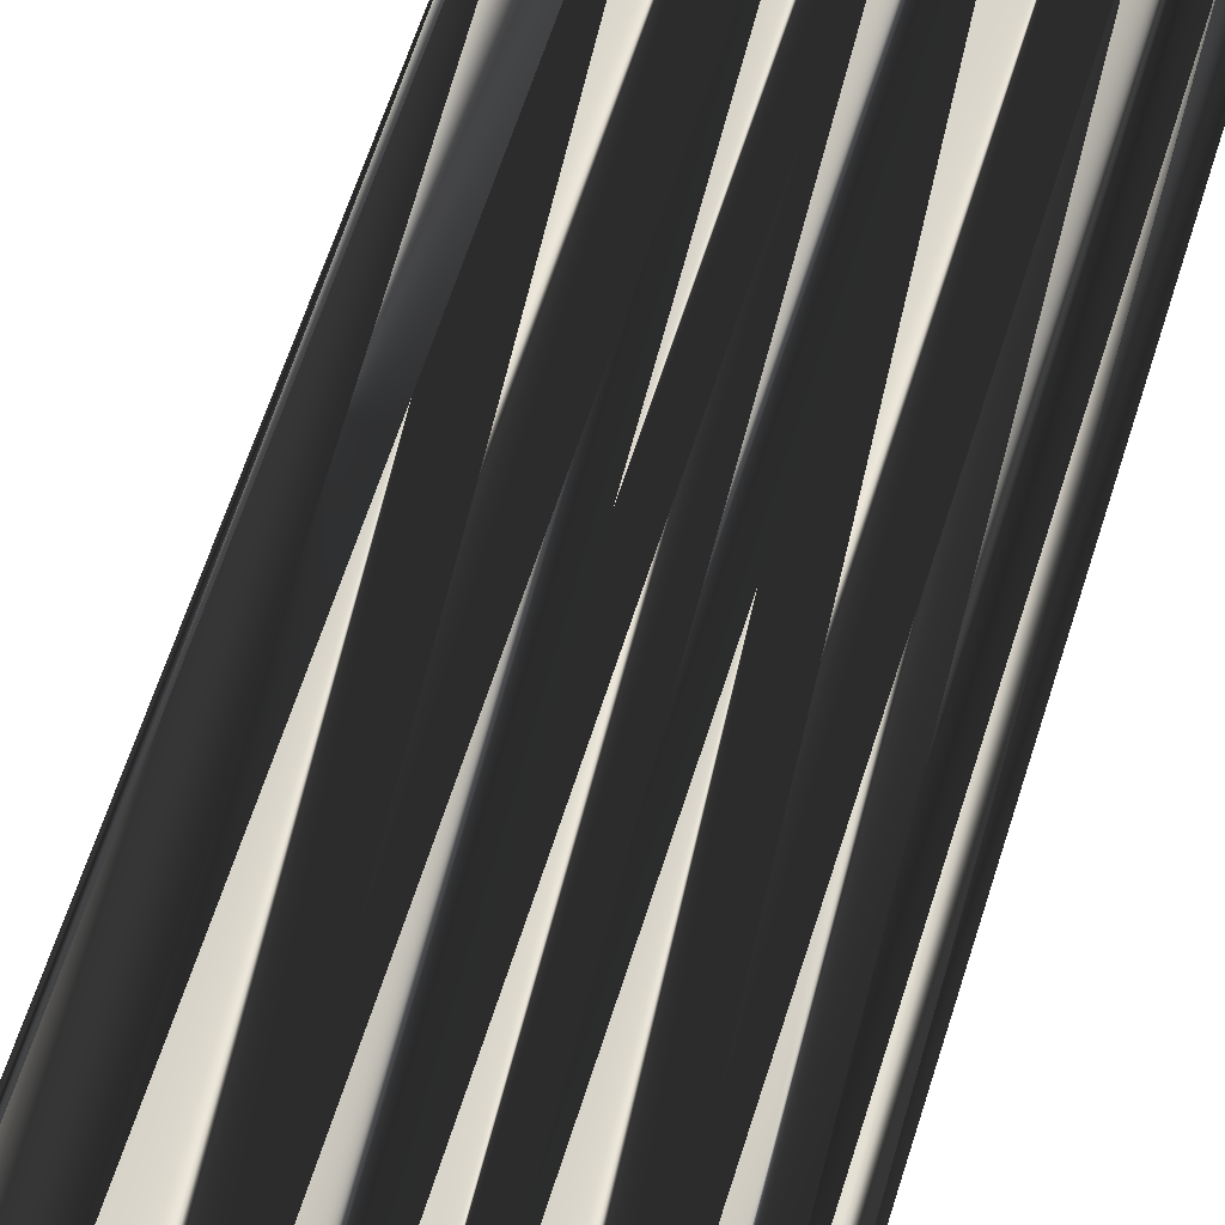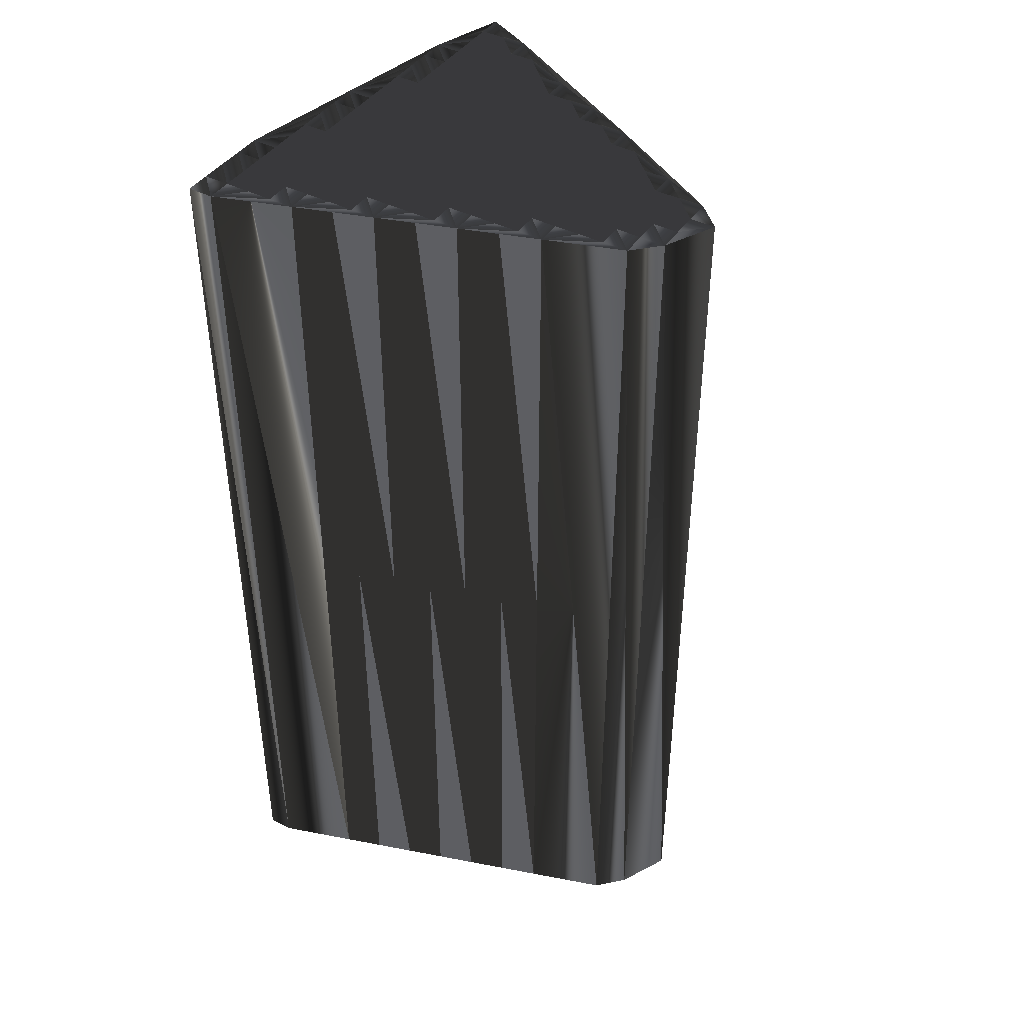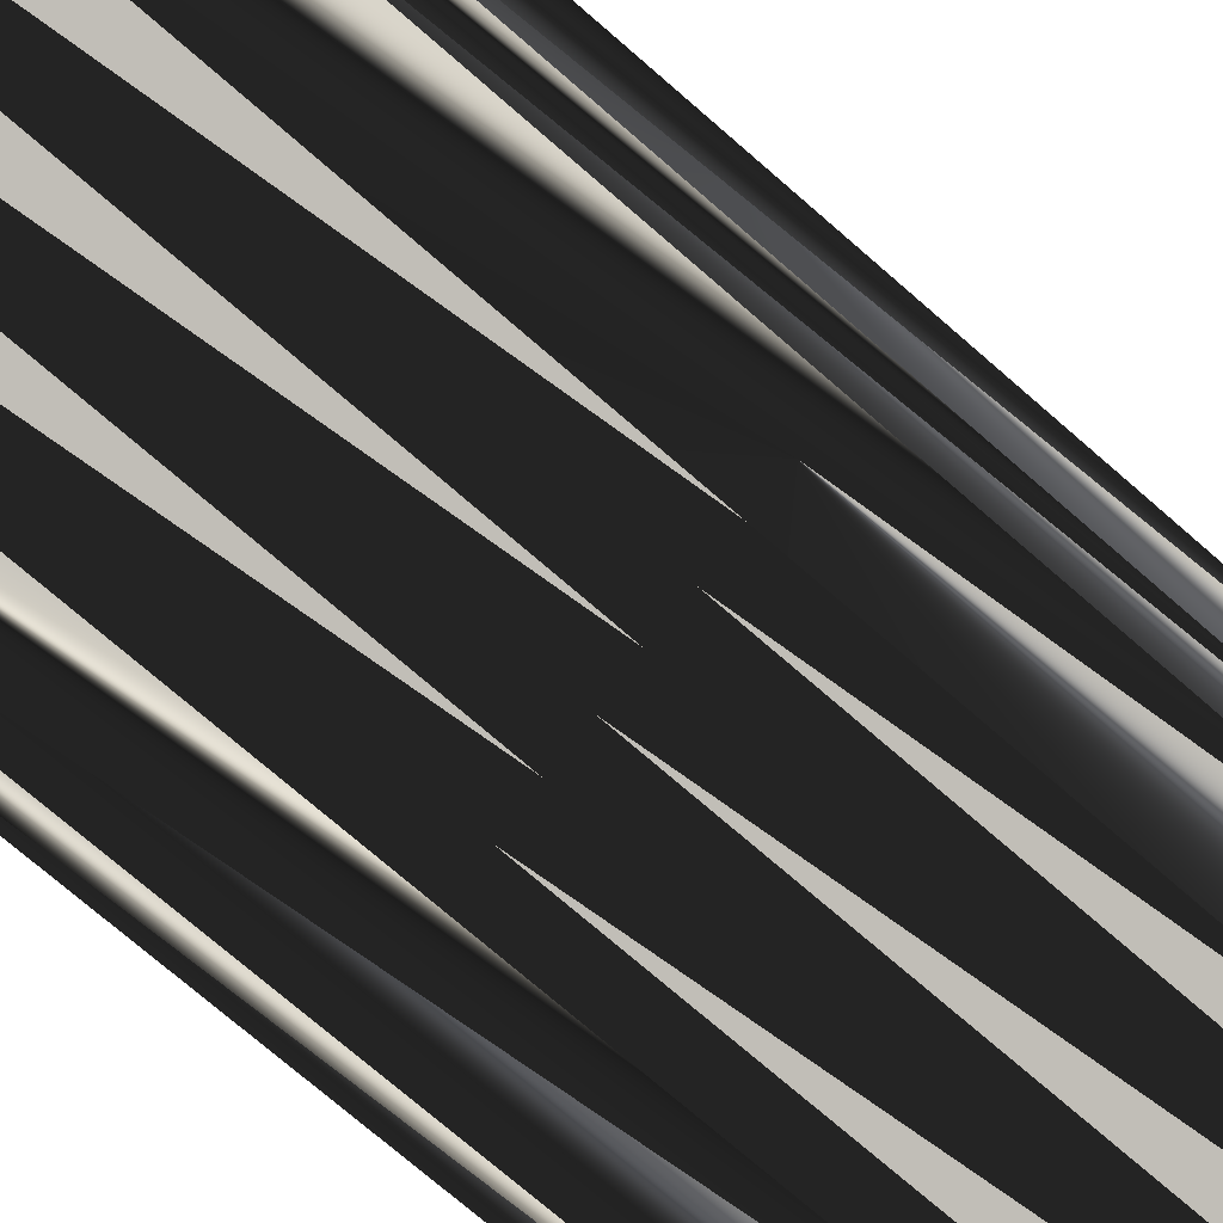
<metadata>
{"format":"obj","ext":"obj","renderer":"f3d","projection":"perspective","resolution":1024,"background":"white","views":[{"elev":66.7,"azim":18.0,"up":"+Y"},{"elev":42.3,"azim":31.4,"up":"+Z"},{"elev":-74.6,"azim":49.1,"up":"+Y"}]}
</metadata>
<code>
v 170.5 79.56 0
v 170.5 80.36 0
v 170.5 81.16 0
v 170.5 81.96 0
v 170.5 82.76 0
v 171.3 79.56 0
v 171.3 80.36 0
v 171.3 81.16 0
v 171.3 81.96 0
v 171.3 82.76 0
v 171.3 83.56 0
v 171.3 84.36 0
v 171.3 85.16 0
v 171.3 85.96 0
v 171.3 86.76 0
v 172.1 80.36 0
v 172.1 81.16 0
v 172.1 81.96 0
v 172.1 82.76 0
v 172.1 83.56 0
v 172.1 84.36 0
v 172.1 85.16 0
v 172.1 85.96 0
v 172.1 86.76 0
v 172.1 87.56 0
v 172.1 88.36 0
v 172.1 89.16 0
v 172.1 89.96 0
v 172.1 90.76 0
v 172.9 80.36 0
v 172.9 81.16 0
v 172.9 81.96 0
v 172.9 82.76 0
v 172.9 83.56 0
v 172.9 84.36 0
v 172.9 85.16 0
v 172.9 85.96 0
v 172.9 86.76 0
v 172.9 87.56 0
v 172.9 88.36 0
v 172.9 89.16 0
v 172.9 89.96 0
v 172.9 90.76 0
v 172.9 91.56 0
v 172.9 92.36 0
v 172.9 93.16 0
v 173.7 80.36 0
v 173.7 81.16 0
v 173.7 81.96 0
v 173.7 82.76 0
v 173.7 83.56 0
v 173.7 84.36 0
v 173.7 85.16 0
v 173.7 85.96 0
v 173.7 86.76 0
v 173.7 87.56 0
v 173.7 88.36 0
v 173.7 89.16 0
v 173.7 89.96 0
v 173.7 90.76 0
v 173.7 91.56 0
v 173.7 92.36 0
v 174.5 81.16 0
v 174.5 81.96 0
v 174.5 82.76 0
v 174.5 83.56 0
v 174.5 84.36 0
v 174.5 85.16 0
v 174.5 85.96 0
v 174.5 86.76 0
v 174.5 87.56 0
v 174.5 88.36 0
v 174.5 89.16 0
v 174.5 89.96 0
v 174.5 90.76 0
v 174.5 91.56 0
v 174.5 92.36 0
v 175.3 81.16 0
v 175.3 81.96 0
v 175.3 82.76 0
v 175.3 83.56 0
v 175.3 84.36 0
v 175.3 85.16 0
v 175.3 85.96 0
v 175.3 86.76 0
v 175.3 87.56 0
v 175.3 88.36 0
v 175.3 89.16 0
v 175.3 89.96 0
v 175.3 90.76 0
v 175.3 91.56 0
v 176.1 81.16 0
v 176.1 81.96 0
v 176.1 82.76 0
v 176.1 83.56 0
v 176.1 84.36 0
v 176.1 85.16 0
v 176.1 85.96 0
v 176.1 86.76 0
v 176.1 87.56 0
v 176.1 88.36 0
v 176.1 89.16 0
v 176.1 89.96 0
v 176.1 90.76 0
v 176.9 81.96 0
v 176.9 82.76 0
v 176.9 83.56 0
v 176.9 84.36 0
v 176.9 85.16 0
v 176.9 85.96 0
v 176.9 86.76 0
v 176.9 87.56 0
v 176.9 88.36 0
v 176.9 89.16 0
v 176.9 89.96 0
v 176.9 90.76 0
v 177.7 81.96 0
v 177.7 82.76 0
v 177.7 83.56 0
v 177.7 84.36 0
v 177.7 85.16 0
v 177.7 85.96 0
v 177.7 86.76 0
v 177.7 87.56 0
v 177.7 88.36 0
v 177.7 89.16 0
v 177.7 89.96 0
v 178.5 81.96 0
v 178.5 82.76 0
v 178.5 83.56 0
v 178.5 84.36 0
v 178.5 85.16 0
v 178.5 85.96 0
v 178.5 86.76 0
v 178.5 87.56 0
v 178.5 88.36 0
v 178.5 89.16 0
v 178.5 89.96 0
v 179.3 82.76 0
v 179.3 83.56 0
v 179.3 84.36 0
v 179.3 85.16 0
v 179.3 85.96 0
v 179.3 86.76 0
v 179.3 87.56 0
v 179.3 88.36 0
v 179.3 89.16 0
v 180.1 82.76 0
v 180.1 83.56 0
v 180.1 84.36 0
v 180.1 85.16 0
v 180.1 85.96 0
v 180.1 86.76 0
v 180.1 87.56 0
v 180.1 88.36 0
v 180.1 89.16 0
v 180.9 82.76 0
v 180.9 83.56 0
v 180.9 84.36 0
v 180.9 85.16 0
v 180.9 85.96 0
v 180.9 86.76 0
v 180.9 87.56 0
v 180.9 88.36 0
v 181.7 83.56 0
v 181.7 84.36 0
v 181.7 85.16 0
v 181.7 85.96 0
v 181.7 86.76 0
v 181.7 87.56 0
v 182.5 83.56 0
v 182.5 84.36 0
v 182.5 85.16 0
v 182.5 85.96 0
v 182.5 86.76 0
v 182.5 87.56 0
v 183.3 83.56 0
v 183.3 84.36 0
v 183.3 85.16 0
v 183.3 85.96 0
v 183.3 86.76 0
v 184.1 84.36 0
v 184.1 85.16 0
v 184.1 85.96 0
v 184.1 86.76 0
v 184.9 85.96 0
v 170.5 79.56 30
v 170.5 80.36 30
v 170.5 81.16 30
v 170.5 81.96 30
v 170.5 82.76 30
v 171.3 79.56 30
v 171.3 80.36 30
v 171.3 81.16 30
v 171.3 81.96 30
v 171.3 82.76 30
v 171.3 83.56 30
v 171.3 84.36 30
v 171.3 85.16 30
v 171.3 85.96 30
v 171.3 86.76 30
v 172.1 80.36 30
v 172.1 81.16 30
v 172.1 81.96 30
v 172.1 82.76 30
v 172.1 83.56 30
v 172.1 84.36 30
v 172.1 85.16 30
v 172.1 85.96 30
v 172.1 86.76 30
v 172.1 87.56 30
v 172.1 88.36 30
v 172.1 89.16 30
v 172.1 89.96 30
v 172.1 90.76 30
v 172.9 80.36 30
v 172.9 81.16 30
v 172.9 81.96 30
v 172.9 82.76 30
v 172.9 83.56 30
v 172.9 84.36 30
v 172.9 85.16 30
v 172.9 85.96 30
v 172.9 86.76 30
v 172.9 87.56 30
v 172.9 88.36 30
v 172.9 89.16 30
v 172.9 89.96 30
v 172.9 90.76 30
v 172.9 91.56 30
v 172.9 92.36 30
v 172.9 93.16 30
v 173.7 80.36 30
v 173.7 81.16 30
v 173.7 81.96 30
v 173.7 82.76 30
v 173.7 83.56 30
v 173.7 84.36 30
v 173.7 85.16 30
v 173.7 85.96 30
v 173.7 86.76 30
v 173.7 87.56 30
v 173.7 88.36 30
v 173.7 89.16 30
v 173.7 89.96 30
v 173.7 90.76 30
v 173.7 91.56 30
v 173.7 92.36 30
v 174.5 81.16 30
v 174.5 81.96 30
v 174.5 82.76 30
v 174.5 83.56 30
v 174.5 84.36 30
v 174.5 85.16 30
v 174.5 85.96 30
v 174.5 86.76 30
v 174.5 87.56 30
v 174.5 88.36 30
v 174.5 89.16 30
v 174.5 89.96 30
v 174.5 90.76 30
v 174.5 91.56 30
v 174.5 92.36 30
v 175.3 81.16 30
v 175.3 81.96 30
v 175.3 82.76 30
v 175.3 83.56 30
v 175.3 84.36 30
v 175.3 85.16 30
v 175.3 85.96 30
v 175.3 86.76 30
v 175.3 87.56 30
v 175.3 88.36 30
v 175.3 89.16 30
v 175.3 89.96 30
v 175.3 90.76 30
v 175.3 91.56 30
v 176.1 81.16 30
v 176.1 81.96 30
v 176.1 82.76 30
v 176.1 83.56 30
v 176.1 84.36 30
v 176.1 85.16 30
v 176.1 85.96 30
v 176.1 86.76 30
v 176.1 87.56 30
v 176.1 88.36 30
v 176.1 89.16 30
v 176.1 89.96 30
v 176.1 90.76 30
v 176.9 81.96 30
v 176.9 82.76 30
v 176.9 83.56 30
v 176.9 84.36 30
v 176.9 85.16 30
v 176.9 85.96 30
v 176.9 86.76 30
v 176.9 87.56 30
v 176.9 88.36 30
v 176.9 89.16 30
v 176.9 89.96 30
v 176.9 90.76 30
v 177.7 81.96 30
v 177.7 82.76 30
v 177.7 83.56 30
v 177.7 84.36 30
v 177.7 85.16 30
v 177.7 85.96 30
v 177.7 86.76 30
v 177.7 87.56 30
v 177.7 88.36 30
v 177.7 89.16 30
v 177.7 89.96 30
v 178.5 81.96 30
v 178.5 82.76 30
v 178.5 83.56 30
v 178.5 84.36 30
v 178.5 85.16 30
v 178.5 85.96 30
v 178.5 86.76 30
v 178.5 87.56 30
v 178.5 88.36 30
v 178.5 89.16 30
v 178.5 89.96 30
v 179.3 82.76 30
v 179.3 83.56 30
v 179.3 84.36 30
v 179.3 85.16 30
v 179.3 85.96 30
v 179.3 86.76 30
v 179.3 87.56 30
v 179.3 88.36 30
v 179.3 89.16 30
v 180.1 82.76 30
v 180.1 83.56 30
v 180.1 84.36 30
v 180.1 85.16 30
v 180.1 85.96 30
v 180.1 86.76 30
v 180.1 87.56 30
v 180.1 88.36 30
v 180.1 89.16 30
v 180.9 82.76 30
v 180.9 83.56 30
v 180.9 84.36 30
v 180.9 85.16 30
v 180.9 85.96 30
v 180.9 86.76 30
v 180.9 87.56 30
v 180.9 88.36 30
v 181.7 83.56 30
v 181.7 84.36 30
v 181.7 85.16 30
v 181.7 85.96 30
v 181.7 86.76 30
v 181.7 87.56 30
v 182.5 83.56 30
v 182.5 84.36 30
v 182.5 85.16 30
v 182.5 85.96 30
v 182.5 86.76 30
v 182.5 87.56 30
v 183.3 83.56 30
v 183.3 84.36 30
v 183.3 85.16 30
v 183.3 85.96 30
v 183.3 86.76 30
v 184.1 84.36 30
v 184.1 85.16 30
v 184.1 85.96 30
v 184.1 86.76 30
v 184.9 85.96 30
f 35 22 21
f 69 70 55
f 8 9 4
f 32 19 18
f 14 13 22
f 53 37 36
f 21 34 35
f 38 25 24
f 61 44 60
f 67 53 52
f 51 34 50
f 133 142 143
f 37 53 54
f 66 81 67
f 34 51 35
f 79 93 80
f 67 81 82
f 129 128 139
f 9 17 18
f 8 3 7
f 95 82 81
f 7 2 6
f 65 79 80
f 108 107 119
f 79 92 93
f 17 16 30
f 106 117 118
f 81 94 95
f 80 93 94
f 83 96 97
f 12 13 5
f 8 7 16
f 49 32 48
f 64 63 78
f 14 15 5
f 18 10 9
f 83 82 96
f 73 72 87
f 14 23 15
f 27 40 41
f 29 45 46
f 55 70 56
f 76 62 61
f 43 42 59
f 101 102 88
f 66 52 51
f 66 65 80
f 152 144 143
f 71 70 85
f 108 109 97
f 57 71 72
f 86 85 99
f 114 113 125
f 115 114 126
f 119 129 130
f 114 103 102
f 114 102 113
f 104 90 103
f 138 127 137
f 143 151 152
f 112 123 124
f 163 170 164
f 135 136 125
f 124 135 125
f 86 99 100
f 184 185 181
f 173 167 172
f 186 185 184
f 159 165 166
f 121 131 132
f 101 100 112
f 149 148 157
f 170 175 176
f 82 95 96
f 121 110 109
f 107 118 119
f 122 121 132
f 139 148 140
f 131 140 141
f 142 141 150
f 149 157 158
f 157 171 165
f 128 148 139
f 157 165 158
f 181 180 184
f 179 178 182
f 175 174 180
f 63 48 47
f 1 6 2
f 2 7 3
f 3 8 4
f 8 17 9
f 10 18 19
f 7 6 16
f 17 30 31
f 63 47 78
f 17 8 16
f 63 49 48
f 16 6 30
f 78 47 92
f 18 17 31
f 31 30 47
f 30 6 47
f 63 64 49
f 48 31 47
f 64 65 50
f 48 32 31
f 64 78 79
f 79 78 92
f 33 20 19
f 11 20 12
f 49 33 32
f 32 18 31
f 19 32 33
f 67 52 66
f 33 49 50
f 50 49 64
f 52 35 51
f 51 50 65
f 64 79 65
f 65 66 51
f 66 80 81
f 81 80 94
f 68 69 54
f 83 68 82
f 83 69 68
f 84 83 97
f 67 68 53
f 35 36 22
f 54 38 37
f 53 36 52
f 67 82 68
f 69 83 84
f 52 36 35
f 34 21 20
f 37 24 23
f 36 23 22
f 21 12 20
f 10 11 5
f 20 33 34
f 34 33 50
f 4 9 5
f 19 20 11
f 10 5 9
f 10 19 11
f 11 12 5
f 12 21 13
f 13 14 5
f 36 37 23
f 22 13 21
f 37 38 24
f 23 14 22
f 38 39 25
f 24 15 23
f 40 26 39
f 39 38 55
f 57 41 40
f 56 39 55
f 27 26 40
f 40 39 56
f 72 58 57
f 57 40 56
f 39 26 25
f 25 15 24
f 27 15 26
f 26 15 25
f 15 27 28
f 28 27 41
f 15 28 29
f 42 28 41
f 29 43 44
f 126 127 115
f 74 89 75
f 29 28 42
f 73 59 58
f 45 29 44
f 44 43 60
f 43 29 42
f 42 41 58
f 73 74 59
f 58 41 57
f 74 60 59
f 59 42 58
f 75 61 60
f 60 43 59
f 75 60 74
f 101 88 87
f 62 45 61
f 61 45 44
f 46 45 62
f 76 61 75
f 77 46 62
f 104 116 91
f 90 76 75
f 91 77 76
f 76 77 62
f 102 103 89
f 88 74 73
f 91 76 90
f 90 75 89
f 86 100 87
f 102 101 113
f 89 74 88
f 88 73 87
f 86 87 72
f 71 57 56
f 73 58 72
f 72 71 86
f 55 38 54
f 54 53 68
f 84 70 69
f 69 55 54
f 84 85 70
f 70 71 56
f 84 97 98
f 85 86 71
f 111 100 99
f 98 85 84
f 97 109 98
f 98 99 85
f 99 98 110
f 114 125 126
f 98 109 110
f 110 111 99
f 111 110 122
f 134 133 143
f 113 112 124
f 133 122 132
f 125 136 126
f 134 124 123
f 111 112 100
f 100 101 87
f 111 122 123
f 123 122 133
f 114 115 103
f 102 89 88
f 115 104 103
f 103 90 89
f 115 116 104
f 104 91 90
f 127 138 116
f 116 77 91
f 113 124 125
f 135 124 134
f 116 115 127
f 137 126 136
f 111 123 112
f 112 113 101
f 134 143 144
f 155 154 163
f 146 145 154
f 126 137 127
f 136 146 137
f 137 146 147
f 136 135 145
f 137 147 138
f 156 77 138
f 138 77 116
f 146 155 147
f 147 155 156
f 146 136 145
f 155 164 156
f 156 138 147
f 155 146 154
f 154 153 162
f 154 162 163
f 163 164 155
f 185 156 176
f 176 156 164
f 163 162 169
f 170 176 164
f 151 160 152
f 175 181 176
f 135 134 144
f 145 153 154
f 153 152 161
f 163 169 170
f 153 145 144
f 144 145 135
f 167 160 166
f 169 175 170
f 175 169 174
f 178 173 172
f 181 175 180
f 171 172 166
f 185 176 181
f 182 186 183
f 183 184 180
f 186 184 183
f 178 179 173
f 162 153 161
f 183 180 179
f 179 180 174
f 160 159 166
f 166 165 171
f 166 172 167
f 162 168 169
f 167 173 168
f 168 174 169
f 179 174 173
f 173 174 168
f 153 144 152
f 161 160 167
f 167 168 161
f 161 168 162
f 108 120 109
f 109 120 121
f 134 123 133
f 133 132 142
f 95 107 96
f 96 108 97
f 122 110 121
f 121 120 131
f 120 119 130
f 150 141 149
f 132 131 141
f 142 151 143
f 161 152 160
f 159 151 150
f 107 106 118
f 131 130 140
f 120 108 119
f 140 130 139
f 93 105 94
f 94 105 106
f 108 96 107
f 106 95 94
f 93 92 105
f 118 117 128
f 107 95 106
f 106 105 117
f 105 92 117
f 148 128 157
f 117 92 128
f 119 118 129
f 129 118 128
f 131 120 130
f 130 129 139
f 140 148 149
f 142 150 151
f 142 132 141
f 141 140 149
f 149 158 150
f 150 158 159
f 172 171 177
f 179 182 183
f 178 177 182
f 160 151 159
f 159 158 165
f 172 177 178
f 171 157 177
f 208 221 207
f 256 255 241
f 195 194 190
f 205 218 204
f 199 200 208
f 223 239 222
f 220 207 221
f 211 224 210
f 230 247 246
f 239 253 238
f 220 237 236
f 328 319 329
f 239 223 240
f 267 252 253
f 237 220 221
f 279 265 266
f 267 253 268
f 314 315 325
f 203 195 204
f 189 194 193
f 268 281 267
f 188 193 192
f 265 251 266
f 293 294 305
f 278 265 279
f 202 203 216
f 303 292 304
f 280 267 281
f 279 266 280
f 282 269 283
f 199 198 191
f 193 194 202
f 218 235 234
f 249 250 264
f 201 200 191
f 196 204 195
f 268 269 282
f 258 259 273
f 209 200 201
f 226 213 227
f 231 215 232
f 256 241 242
f 248 262 247
f 228 229 245
f 288 287 274
f 238 252 237
f 251 252 266
f 330 338 329
f 256 257 271
f 295 294 283
f 257 243 258
f 271 272 285
f 299 300 311
f 300 301 312
f 315 305 316
f 289 300 288
f 288 300 299
f 276 290 289
f 313 324 323
f 337 329 338
f 309 298 310
f 356 349 350
f 322 321 311
f 321 310 311
f 285 272 286
f 371 370 367
f 353 359 358
f 371 372 370
f 351 345 352
f 317 307 318
f 286 287 298
f 334 335 343
f 361 356 362
f 281 268 282
f 296 307 295
f 304 293 305
f 307 308 318
f 334 325 326
f 326 317 327
f 327 328 336
f 343 335 344
f 357 343 351
f 334 314 325
f 351 343 344
f 366 367 370
f 364 365 368
f 360 361 366
f 234 249 233
f 192 187 188
f 193 188 189
f 194 189 190
f 203 194 195
f 204 196 205
f 192 193 202
f 216 203 217
f 233 249 264
f 194 203 202
f 235 249 234
f 192 202 216
f 233 264 278
f 203 204 217
f 216 217 233
f 192 216 233
f 250 249 235
f 217 234 233
f 251 250 236
f 218 234 217
f 264 250 265
f 264 265 278
f 206 219 205
f 206 197 198
f 219 235 218
f 204 218 217
f 218 205 219
f 238 253 252
f 235 219 236
f 235 236 250
f 221 238 237
f 236 237 251
f 265 250 251
f 252 251 237
f 266 252 267
f 266 267 280
f 255 254 240
f 254 269 268
f 255 269 254
f 269 270 283
f 254 253 239
f 222 221 208
f 224 240 223
f 222 239 238
f 268 253 254
f 269 255 270
f 222 238 221
f 207 220 206
f 210 223 209
f 209 222 208
f 198 207 206
f 197 196 191
f 219 206 220
f 219 220 236
f 195 190 191
f 206 205 197
f 191 196 195
f 205 196 197
f 198 197 191
f 207 198 199
f 200 199 191
f 223 222 209
f 199 208 207
f 224 223 210
f 200 209 208
f 225 224 211
f 201 210 209
f 212 226 225
f 224 225 241
f 227 243 226
f 225 242 241
f 212 213 226
f 225 226 242
f 244 258 243
f 226 243 242
f 212 225 211
f 201 211 210
f 201 213 212
f 201 212 211
f 213 201 214
f 213 214 227
f 214 201 215
f 214 228 227
f 229 215 230
f 313 312 301
f 275 260 261
f 214 215 228
f 245 259 244
f 215 231 230
f 229 230 246
f 215 229 228
f 227 228 244
f 260 259 245
f 227 244 243
f 246 260 245
f 228 245 244
f 247 261 246
f 229 246 245
f 246 261 260
f 274 287 273
f 231 248 247
f 231 247 230
f 231 232 248
f 247 262 261
f 232 263 248
f 302 290 277
f 262 276 261
f 263 277 262
f 263 262 248
f 289 288 275
f 260 274 259
f 262 277 276
f 261 276 275
f 286 272 273
f 287 288 299
f 260 275 274
f 259 274 273
f 273 272 258
f 243 257 242
f 244 259 258
f 257 258 272
f 224 241 240
f 239 240 254
f 256 270 255
f 241 255 240
f 271 270 256
f 257 256 242
f 283 270 284
f 272 271 257
f 286 297 285
f 271 284 270
f 295 283 284
f 285 284 271
f 284 285 296
f 311 300 312
f 295 284 296
f 297 296 285
f 296 297 308
f 319 320 329
f 298 299 310
f 308 319 318
f 322 311 312
f 310 320 309
f 298 297 286
f 287 286 273
f 308 297 309
f 308 309 319
f 301 300 289
f 275 288 274
f 290 301 289
f 276 289 275
f 302 301 290
f 277 290 276
f 324 313 302
f 263 302 277
f 310 299 311
f 310 321 320
f 301 302 313
f 312 323 322
f 309 297 298
f 299 298 287
f 329 320 330
f 340 341 349
f 331 332 340
f 323 312 313
f 332 322 323
f 332 323 333
f 321 322 331
f 333 323 324
f 263 342 324
f 263 324 302
f 341 332 333
f 341 333 342
f 322 332 331
f 350 341 342
f 324 342 333
f 332 341 340
f 339 340 348
f 348 340 349
f 350 349 341
f 342 371 362
f 342 362 350
f 348 349 355
f 362 356 350
f 346 337 338
f 367 361 362
f 320 321 330
f 339 331 340
f 338 339 347
f 355 349 356
f 331 339 330
f 331 330 321
f 346 353 352
f 361 355 356
f 355 361 360
f 359 364 358
f 361 367 366
f 358 357 352
f 362 371 367
f 372 368 369
f 370 369 366
f 370 372 369
f 365 364 359
f 339 348 347
f 366 369 365
f 366 365 360
f 345 346 352
f 351 352 357
f 358 352 353
f 354 348 355
f 359 353 354
f 360 354 355
f 360 365 359
f 360 359 354
f 330 339 338
f 346 347 353
f 354 353 347
f 354 347 348
f 306 294 295
f 306 295 307
f 309 320 319
f 318 319 328
f 293 281 282
f 294 282 283
f 296 308 307
f 306 307 317
f 305 306 316
f 327 336 335
f 317 318 327
f 337 328 329
f 338 347 346
f 337 345 336
f 292 293 304
f 316 317 326
f 294 306 305
f 316 326 325
f 291 279 280
f 291 280 292
f 282 294 293
f 281 292 280
f 278 279 291
f 303 304 314
f 281 293 292
f 291 292 303
f 278 291 303
f 314 334 343
f 278 303 314
f 304 305 315
f 304 315 314
f 306 317 316
f 315 316 325
f 334 326 335
f 336 328 337
f 318 328 327
f 326 327 335
f 344 335 336
f 344 336 345
f 357 358 363
f 368 365 369
f 363 364 368
f 337 346 345
f 344 345 351
f 363 358 364
f 343 357 363
f 1 187 6
f 6 192 187
f 6 192 47
f 47 233 192
f 47 233 92
f 92 278 233
f 92 278 128
f 128 314 278
f 128 314 157
f 157 343 314
f 157 343 177
f 177 363 343
f 177 363 182
f 182 368 363
f 182 368 186
f 186 372 368
f 186 372 185
f 185 371 372
f 185 371 176
f 176 362 371
f 176 362 156
f 156 342 362
f 156 342 138
f 138 324 342
f 138 324 116
f 116 302 324
f 116 302 77
f 77 263 302
f 77 263 46
f 46 232 263
f 46 232 29
f 29 215 232
f 29 215 28
f 28 214 215
f 28 214 27
f 27 213 214
f 27 213 15
f 15 201 213
f 15 201 14
f 14 200 201
f 14 200 13
f 13 199 200
f 13 199 5
f 5 191 199
f 5 191 4
f 4 190 191
f 4 190 3
f 3 189 190
f 3 189 2
f 2 188 189
f 2 188 1
f 1 187 188

</code>
